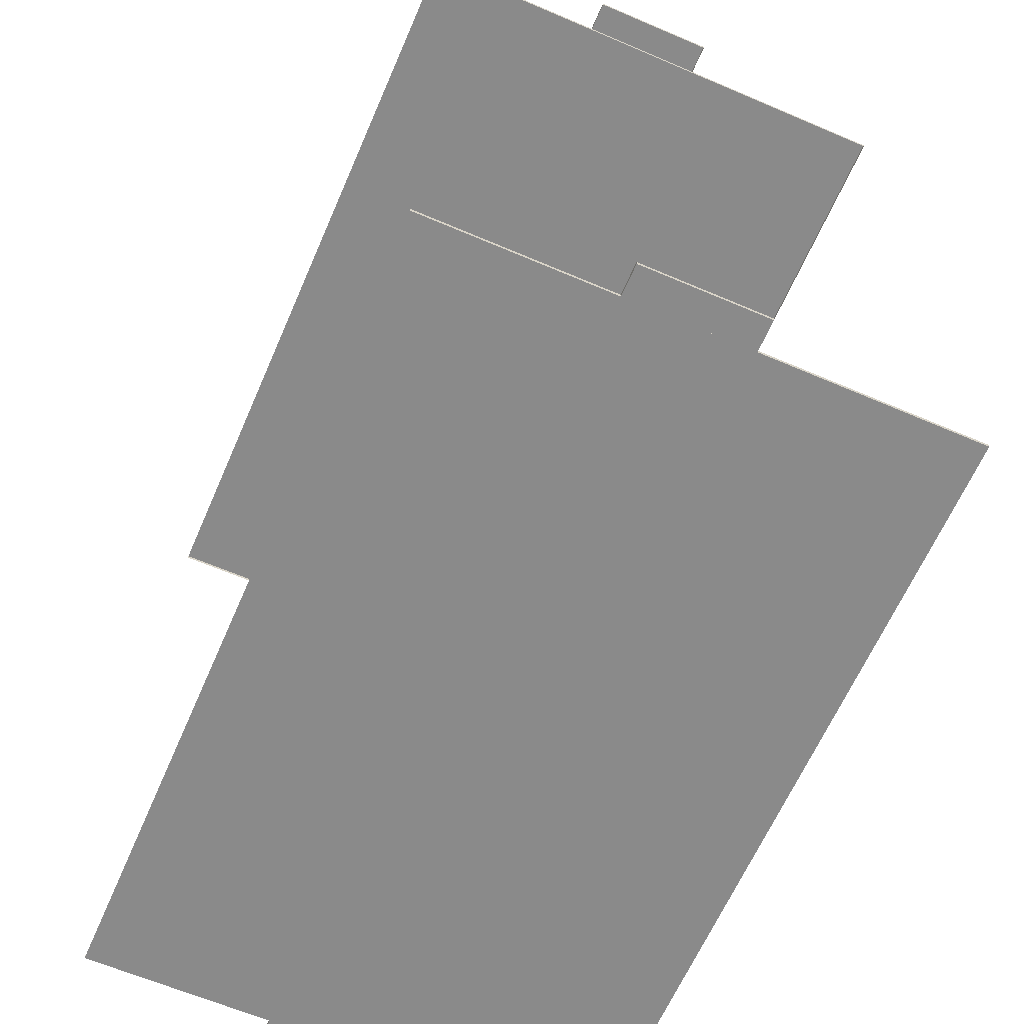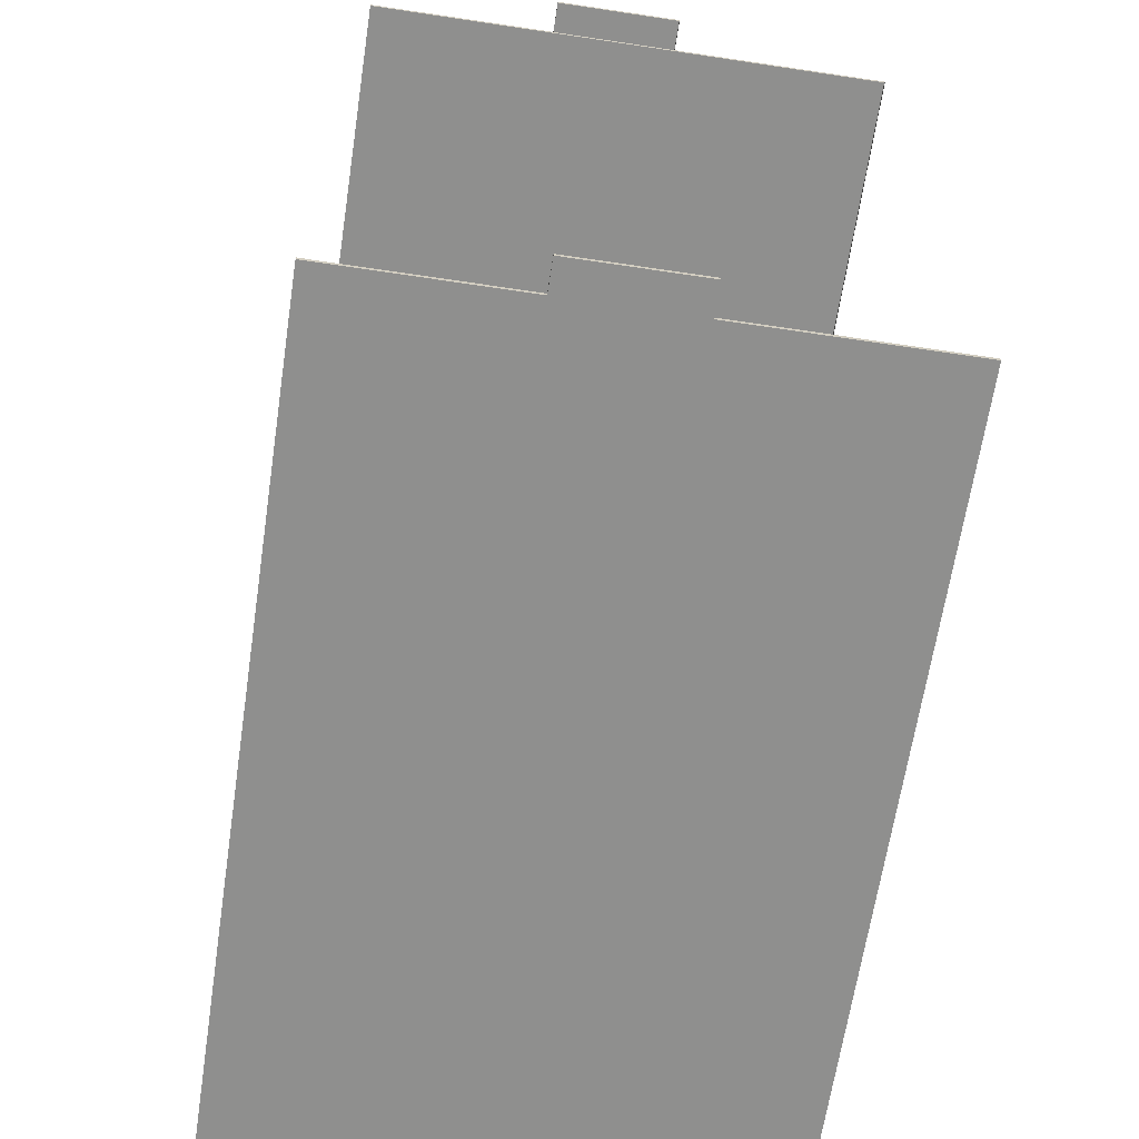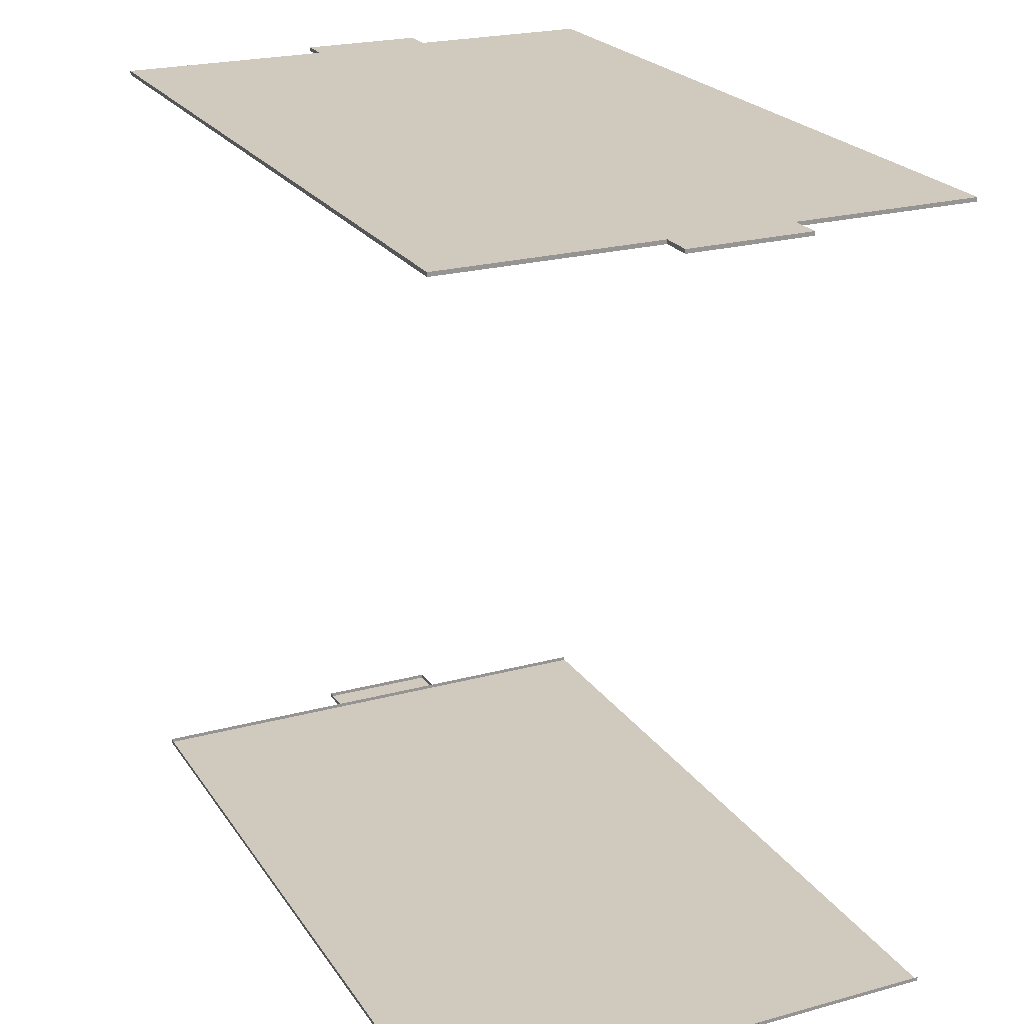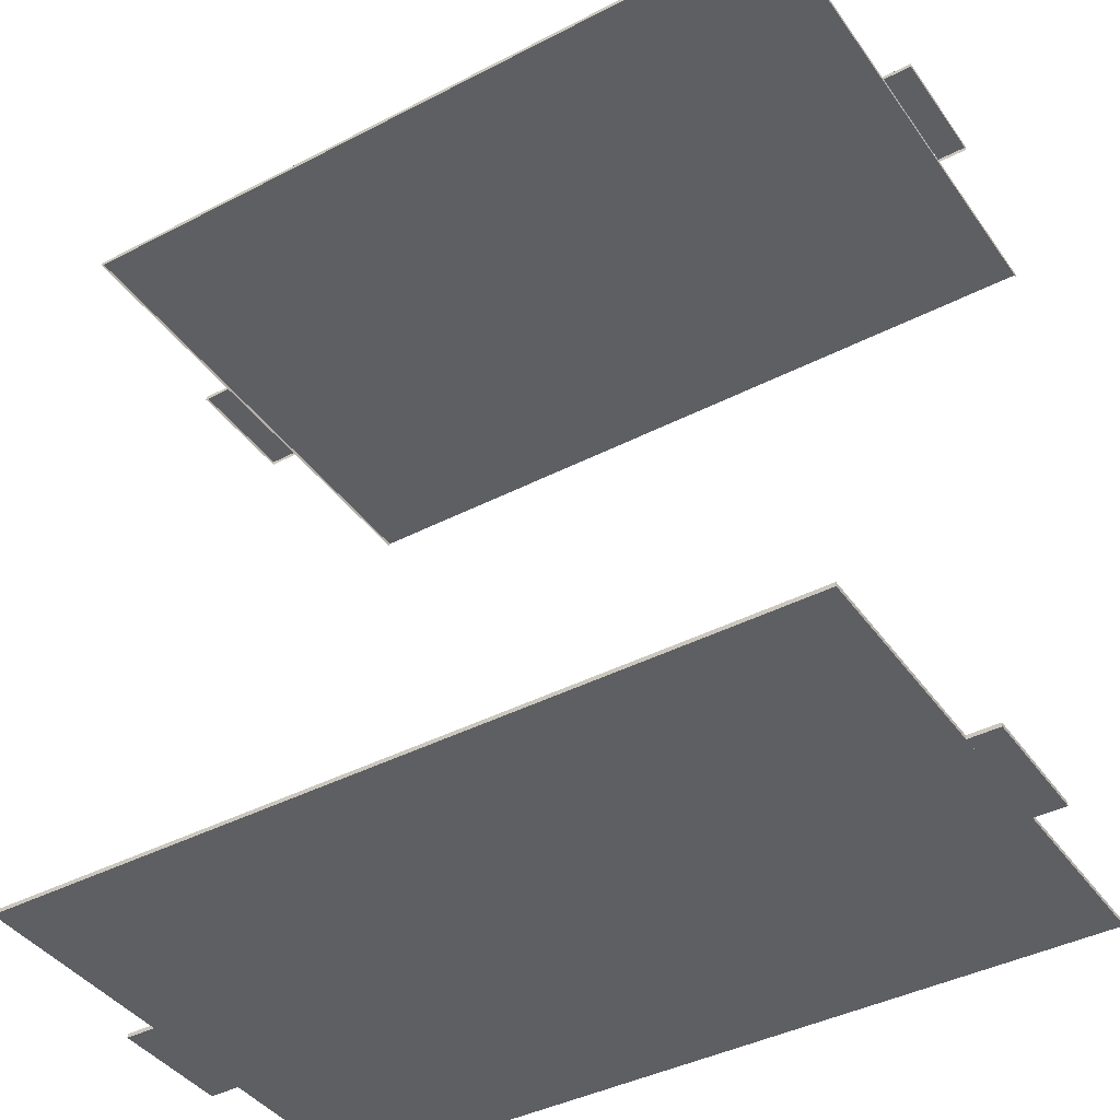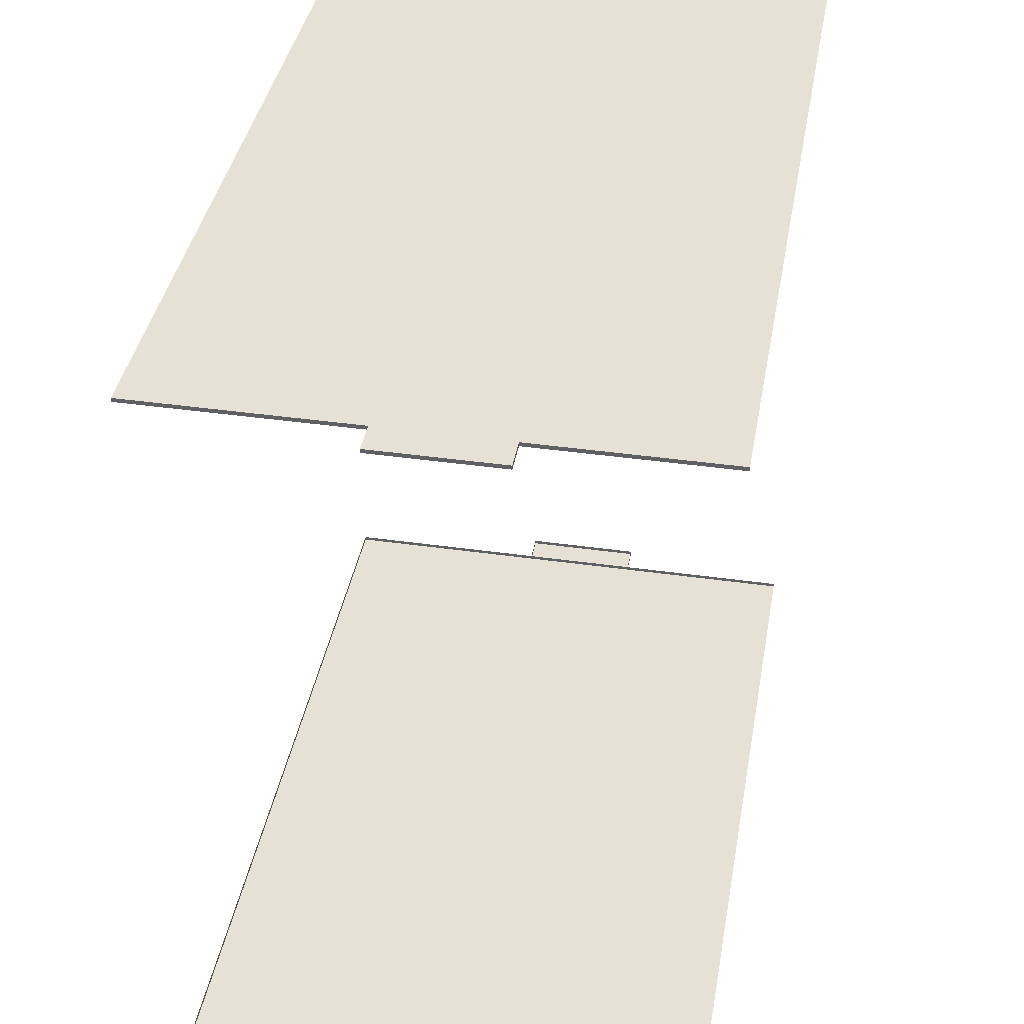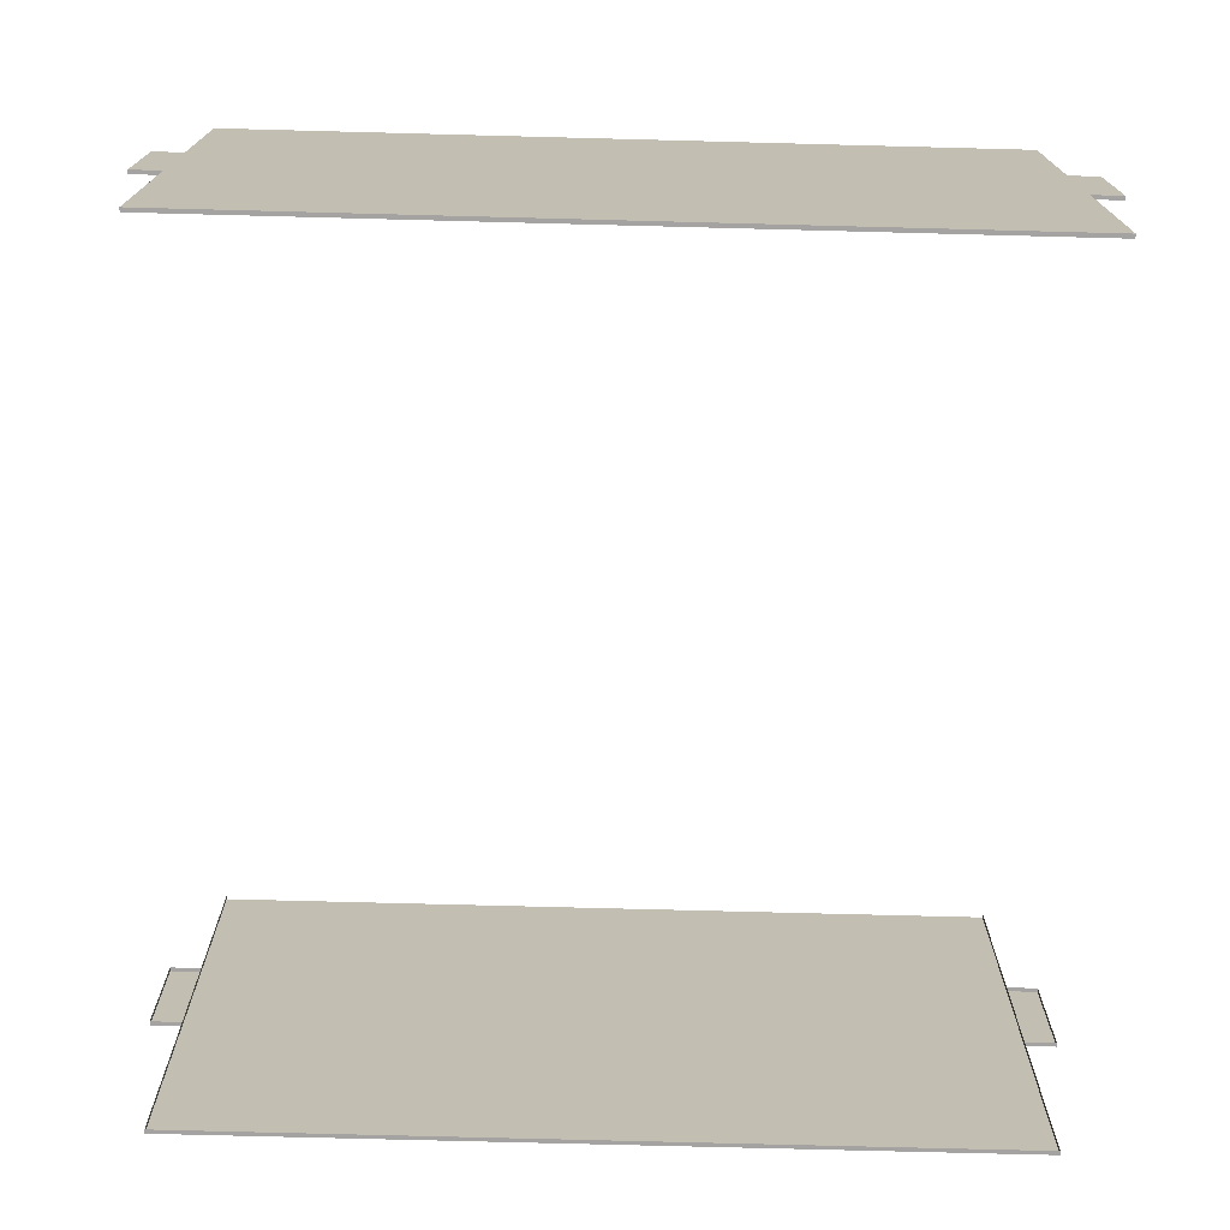
<metadata>
{"format":"obj","ext":"obj","renderer":"f3d","projection":"perspective","resolution":1024,"background":"white","views":[{"elev":-63.4,"azim":66.6,"up":"+Y"},{"elev":-65.2,"azim":81.4,"up":"+Y"},{"elev":22.8,"azim":-115.1,"up":"+Y"},{"elev":-41.1,"azim":-147.8,"up":"+Y"},{"elev":39.2,"azim":-79.9,"up":"+Y"},{"elev":-73.1,"azim":178.5,"up":"+Z"}]}
</metadata>
<code>
g cup7_back
v -0.8125 -0.8125 0.5
v -0.8125 -0.8206 0.5
v -0.8125 -0.8206 -0.5625
v -0.8125 -0.8125 -0.5625
v 0.8125 0.8206 0.5
v 0.8125 0.8206 -0.5625
v 0.8125 0.8125 -0.5625
v 0.8125 0.8125 0.5
v 0.8125 -0.8206 -0.5625
v -0.8125 -0.8206 -0.5625
v -0.8125 -0.8206 0.5
v 0.8125 -0.8206 0.5
v -0.8125 0.8206 0.5
v -0.8125 0.8206 -0.5625
v 0.8125 0.8206 -0.5625
v 0.8125 0.8206 0.5
v 0.8125 0.8206 -0.5625
v -0.8125 0.8206 -0.5625
v -0.8125 0.8125 -0.5625
v 0.8125 0.8125 -0.5625
v 0.875 0.8206 0.125
v 0.875 0.8206 -0.125
v 0.875 0.8125 -0.125
v 0.875 0.8125 0.125
v 0.875 -0.8206 -0.125
v 0.8125 -0.8206 -0.125
v 0.8125 -0.8206 0.125
v 0.875 -0.8206 0.125
v 0.8125 0.8206 0.125
v 0.8125 0.8206 -0.125
v 0.875 0.8206 -0.125
v 0.875 0.8206 0.125
v 0.875 0.8206 -0.125
v 0.8125 0.8206 -0.125
v 0.8125 0.8125 -0.125
v 0.875 0.8125 -0.125
v 0.875 -0.8125 0.125
v 0.875 -0.8206 0.125
v 0.8125 -0.8206 0.125
v 0.8125 -0.8125 0.125
v -0.875 -0.8125 0.125
v -0.875 -0.8206 0.125
v -0.875 -0.8206 -0.125
v -0.875 -0.8125 -0.125
v -0.8125 -0.8206 -0.125
v -0.875 -0.8206 -0.125
v -0.875 -0.8206 0.125
v -0.8125 -0.8206 0.125
v -0.875 0.8206 0.125
v -0.875 0.8206 -0.125
v -0.8125 0.8206 -0.125
v -0.8125 0.8206 0.125
v -0.8125 0.8206 -0.125
v -0.875 0.8206 -0.125
v -0.875 0.8125 -0.125
v -0.8125 0.8125 -0.125
v -0.8125 -0.8125 0.125
v -0.8125 -0.8206 0.125
v -0.875 -0.8206 0.125
v -0.875 -0.8125 0.125
v -0.8125 0.8206 0.5
v -0.8125 0.8125 0.5
v -0.8125 0.8125 -0.5625
v -0.8125 0.8206 -0.5625
v 0.875 0.8206 0.125
v 0.875 0.8125 0.125
v 0.8125 0.8125 0.125
v 0.8125 0.8206 0.125
v -0.875 0.8206 0.125
v -0.875 0.8125 0.125
v -0.875 0.8125 -0.125
v -0.875 0.8206 -0.125
v -0.8125 0.8206 0.125
v -0.8125 0.8125 0.125
v -0.875 0.8125 0.125
v -0.875 0.8206 0.125
v 0.8125 -0.8206 0.5
v 0.8125 -0.8125 0.5
v 0.8125 -0.8125 -0.5625
v 0.8125 -0.8206 -0.5625
v 0.8125 -0.8206 -0.5625
v 0.8125 -0.8125 -0.5625
v -0.8125 -0.8125 -0.5625
v -0.8125 -0.8206 -0.5625
v 0.875 -0.8206 0.125
v 0.875 -0.8125 0.125
v 0.875 -0.8125 -0.125
v 0.875 -0.8206 -0.125
v 0.875 -0.8206 -0.125
v 0.875 -0.8125 -0.125
v 0.8125 -0.8125 -0.125
v 0.8125 -0.8206 -0.125
v -0.8125 -0.8206 -0.125
v -0.8125 -0.8125 -0.125
v -0.875 -0.8125 -0.125
v -0.875 -0.8206 -0.125
g cup7_back_0
f 3 2 1
f 4 3 1
f 7 6 5
f 8 7 5
f 11 10 9
f 12 11 9
f 15 14 13
f 16 15 13
f 19 18 17
f 20 19 17
f 23 22 21
f 24 23 21
f 27 26 25
f 28 27 25
f 31 30 29
f 32 31 29
f 35 34 33
f 36 35 33
f 39 38 37
f 40 39 37
f 43 42 41
f 44 43 41
f 47 46 45
f 48 47 45
f 51 50 49
f 52 51 49
f 55 54 53
f 56 55 53
f 59 58 57
f 60 59 57
f 63 62 61
f 64 63 61
f 67 66 65
f 68 67 65
f 71 70 69
f 72 71 69
f 75 74 73
f 76 75 73
f 79 78 77
f 80 79 77
f 83 82 81
f 84 83 81
f 87 86 85
f 88 87 85
f 91 90 89
f 92 91 89
f 95 94 93
f 96 95 93

</code>
